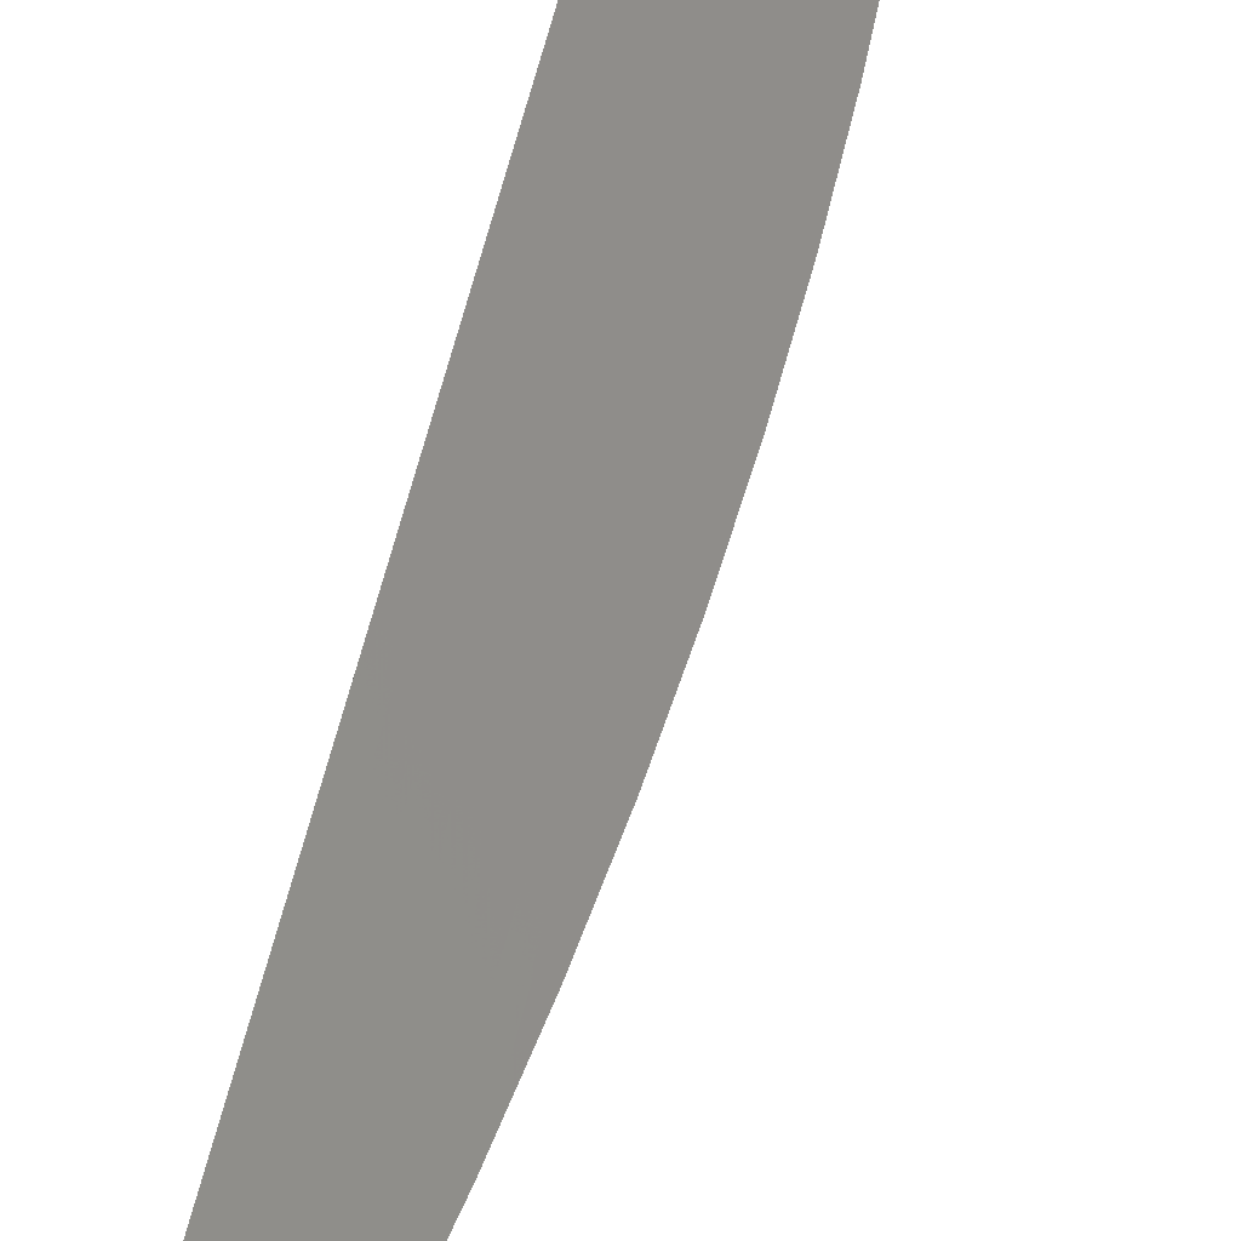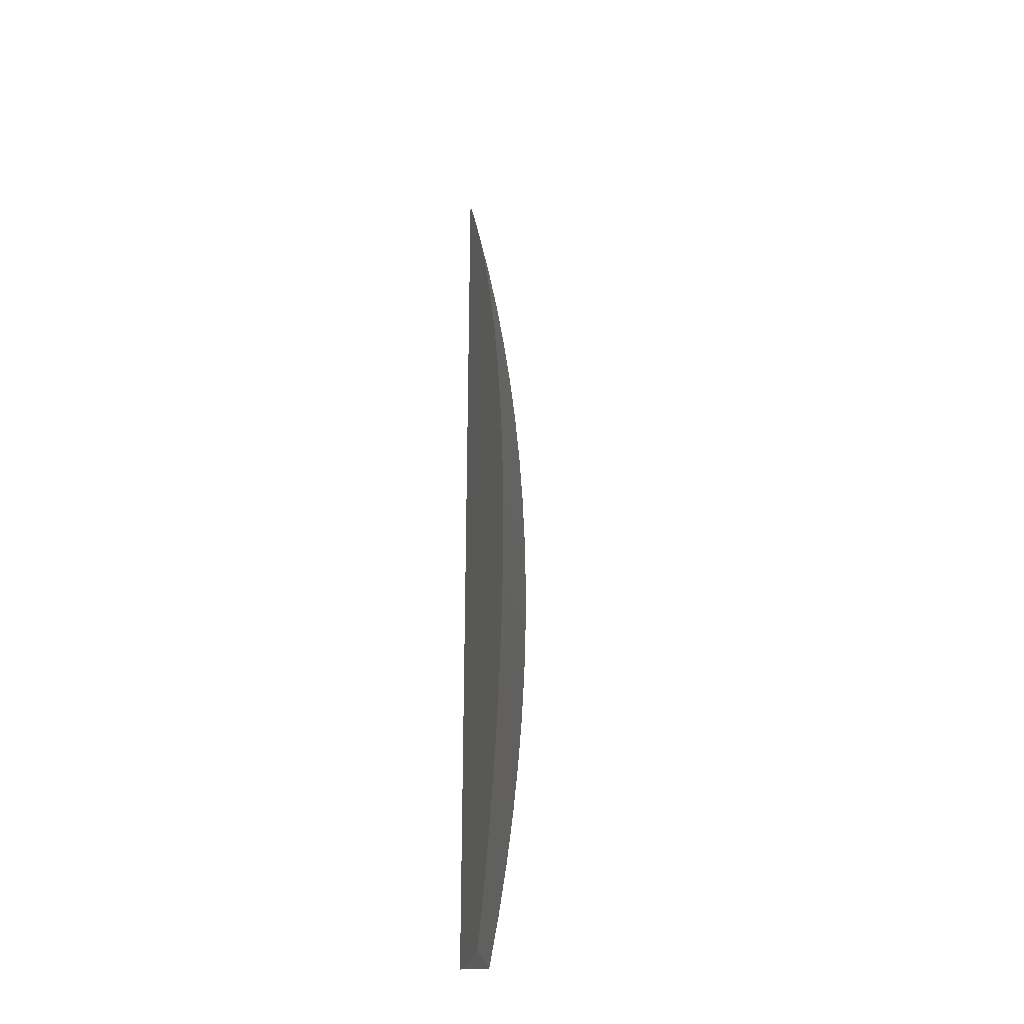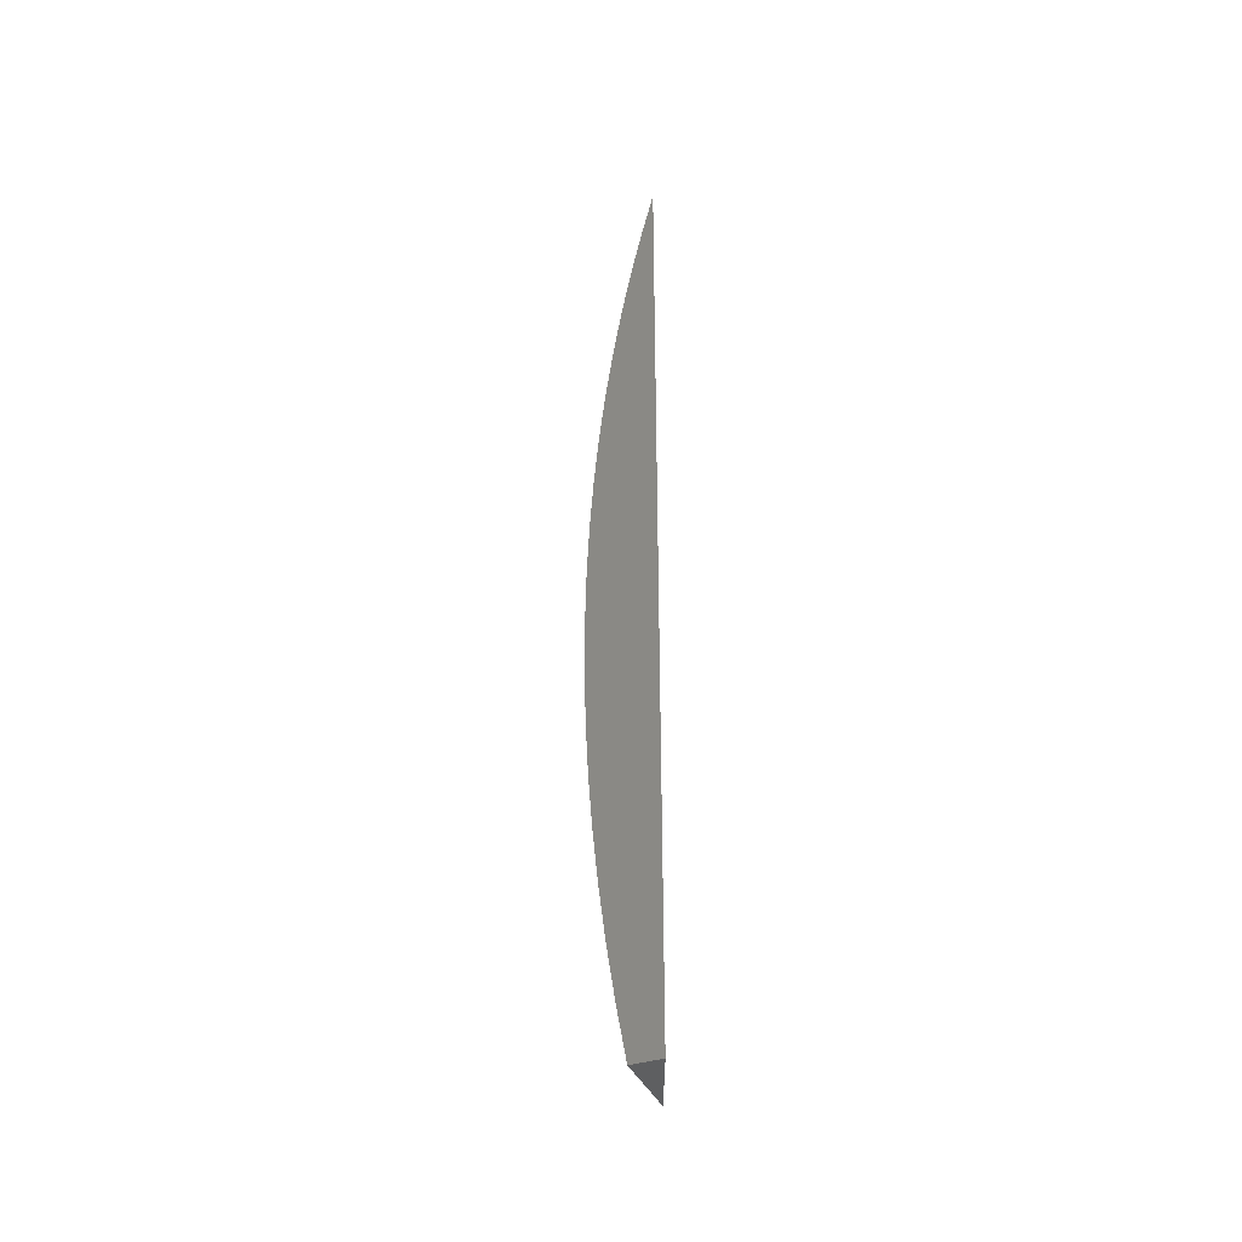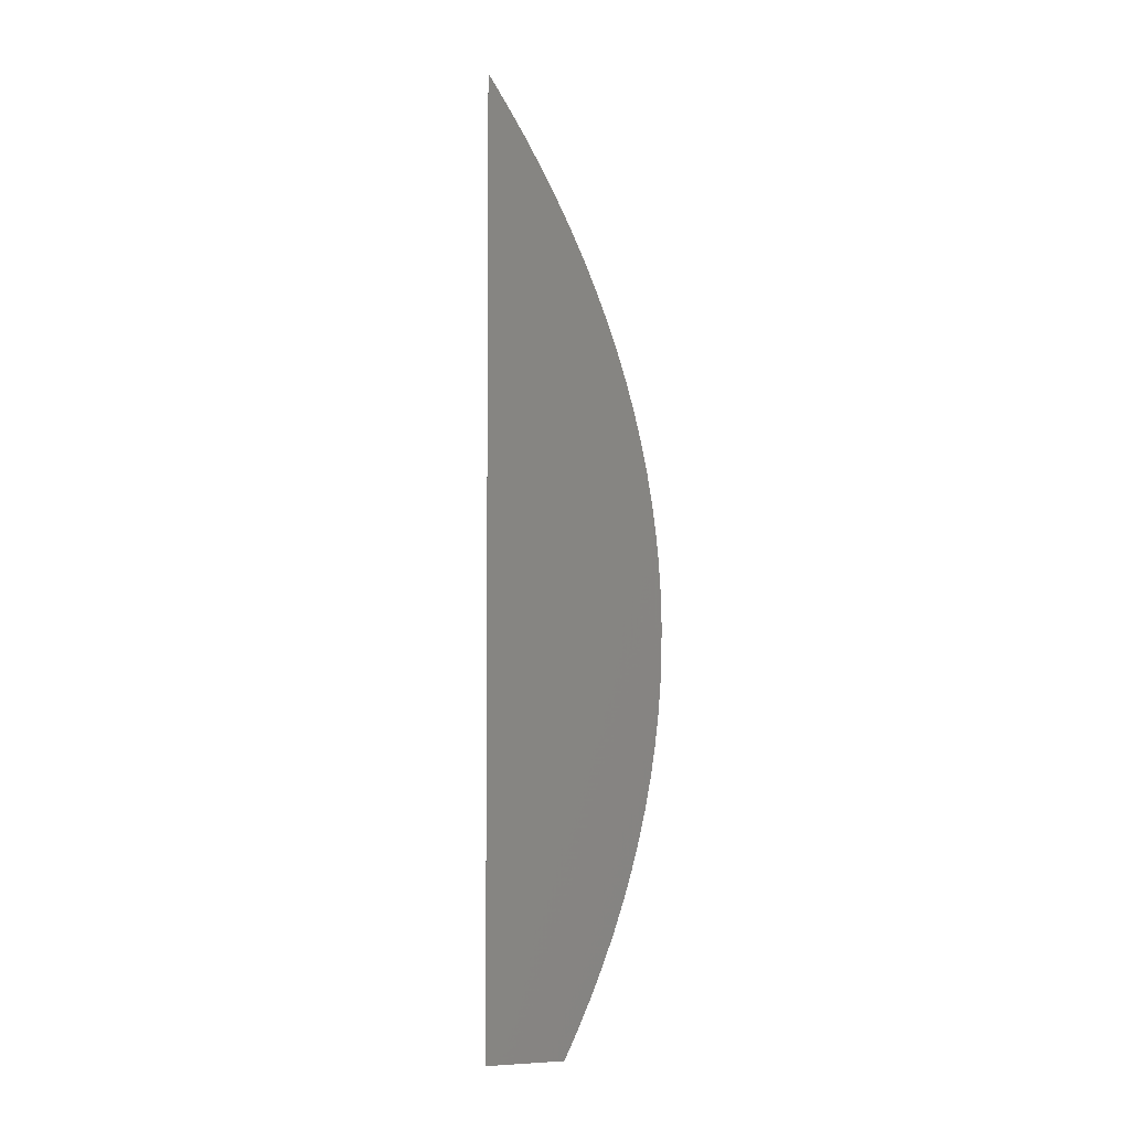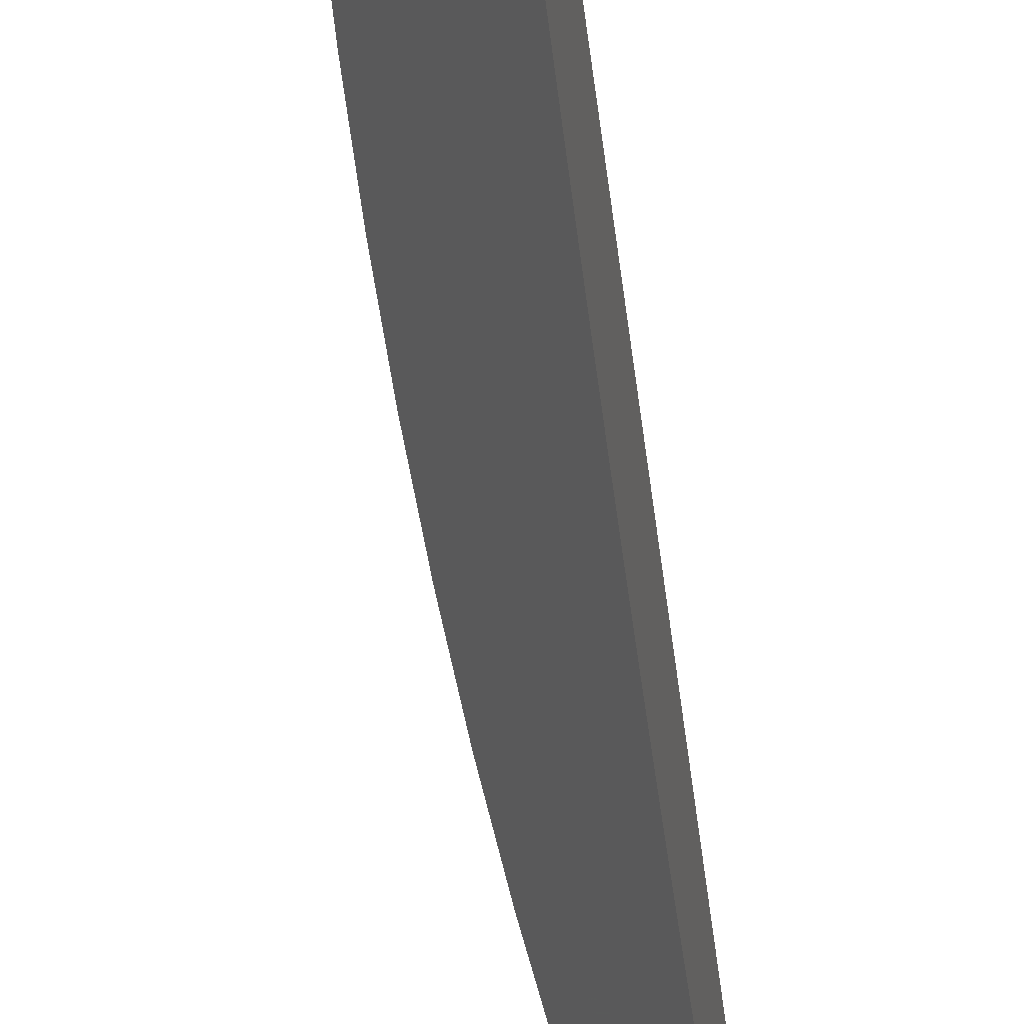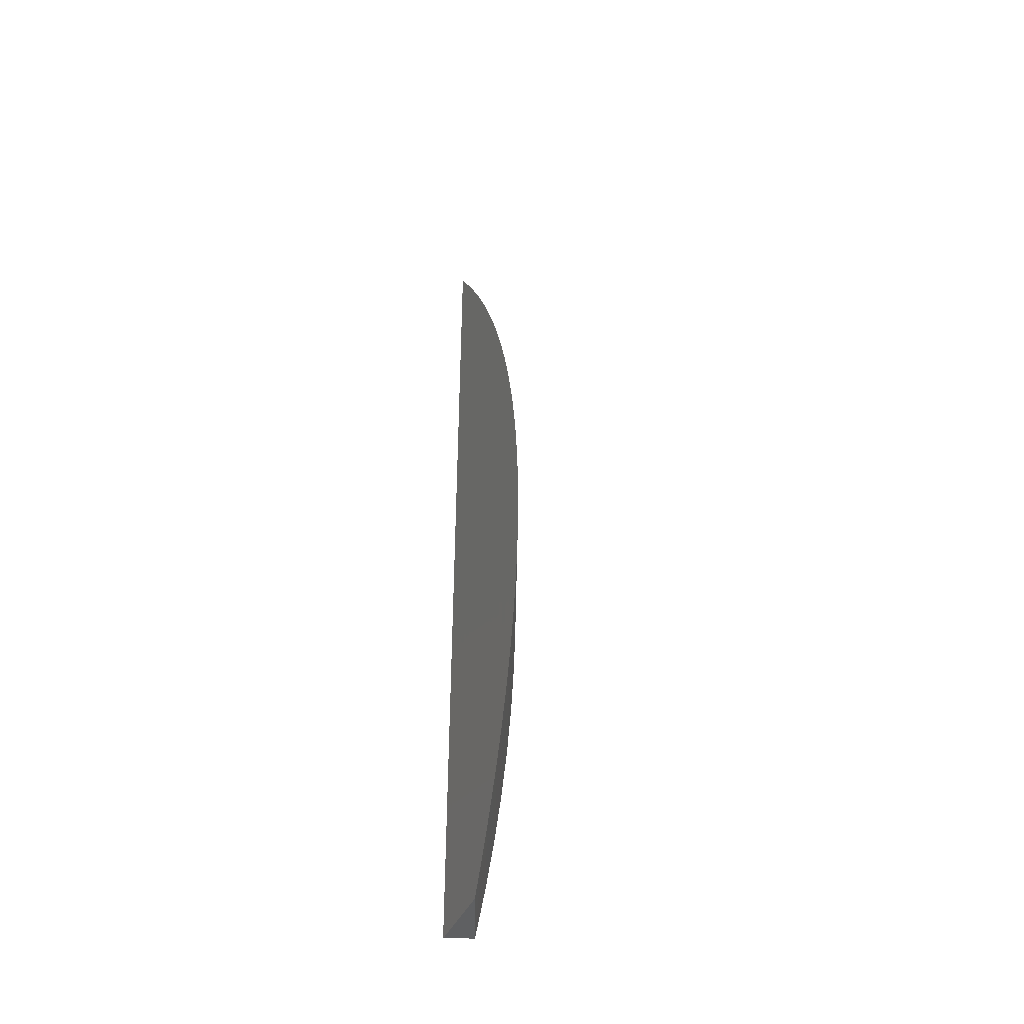
<metadata>
{"format":"stl","ext":"stl","renderer":"f3d","projection":"perspective","resolution":1024,"background":"white","views":[{"elev":46.5,"azim":11.3,"up":"+Y"},{"elev":-27.5,"azim":-13.9,"up":"+Z"},{"elev":-38.6,"azim":179.6,"up":"+Z"},{"elev":-4.0,"azim":-109.0,"up":"+Z"},{"elev":-61.0,"azim":-172.5,"up":"+Y"},{"elev":-42.7,"azim":-23.1,"up":"+Z"}]}
</metadata>
<code>
# stl→obj: 52 verts, 100 faces
v 16 33.91 0.8673
v 16 33.89 0.8408
v 16.01 33.9 0.8201
v 16 33.87 0.8142
v 16 33.86 0.7875
v 16.02 33.9 0.7726
v 16 33.84 0.7607
v 16.03 33.89 0.7249
v 16 33.83 0.7338
v 16 33.82 0.7069
v 16.04 33.89 0.6769
v 16 33.81 0.6799
v 16 33.79 0.6529
v 16.04 33.89 0.6288
v 16 33.79 0.6258
v 16 33.78 0.5987
v 16.05 33.89 0.5806
v 16 33.77 0.5715
v 16 33.76 0.5443
v 16.05 33.89 0.5322
v 16 33.76 0.517
v 16.05 33.88 0.4837
v 16 33.75 0.4898
v 16 33.75 0.4625
v 16.06 33.88 0.4351
v 16 33.75 0.4351
v 16 33.74 0.4078
v 16.06 33.88 0.3866
v 16 33.74 0.3805
v 16 33.74 0.3532
v 16.06 33.88 0.338
v 16 33.74 0.3258
v 16.06 33.88 0.2894
v 16 33.75 0.2985
v 16 33.75 0.2712
v 16.05 33.88 0.2409
v 16 33.75 0.2439
v 16 33.76 0.2166
v 16.05 33.89 0.1924
v 16 33.76 0.1894
v 16 33.77 0.1622
v 16.05 33.89 0.1441
v 16 33.78 0.135
v 16 33.79 0.1079
v 16.04 33.89 0.09589
v 16 33.8 0.08086
v 16.03 33.89 0.04785
v 16 33.81 0.05384
v 16 33.82 0.02689
v 16 33.84 0
v 16.03 33.9 0
v 16 33.91 0
f 1 2 3
f 3 2 4
f 3 4 5
f 3 5 6
f 6 5 7
f 6 7 8
f 8 7 9
f 8 9 10
f 8 10 11
f 11 10 12
f 11 12 13
f 11 13 14
f 14 13 15
f 14 15 16
f 14 16 17
f 17 16 18
f 17 18 19
f 17 19 20
f 20 19 21
f 20 21 22
f 22 21 23
f 22 23 24
f 22 24 25
f 25 24 26
f 25 26 27
f 25 27 28
f 28 27 29
f 28 29 30
f 28 30 31
f 31 30 32
f 31 32 33
f 33 32 34
f 33 34 35
f 33 35 36
f 36 35 37
f 36 37 38
f 36 38 39
f 39 38 40
f 39 40 41
f 39 41 42
f 42 41 43
f 42 43 44
f 42 44 45
f 45 44 46
f 45 46 47
f 47 46 48
f 47 48 49
f 50 51 49
f 49 51 47
f 1 3 52
f 52 3 6
f 52 6 8
f 8 11 52
f 52 11 45
f 52 45 47
f 11 14 45
f 45 14 42
f 42 14 17
f 42 17 39
f 39 17 20
f 39 20 36
f 36 20 22
f 36 22 33
f 33 22 25
f 33 25 31
f 31 25 28
f 47 51 52
f 50 49 52
f 52 49 48
f 52 48 46
f 52 46 13
f 13 46 44
f 13 44 15
f 15 44 43
f 15 43 16
f 16 43 41
f 16 41 18
f 18 41 40
f 18 40 19
f 19 40 38
f 19 38 21
f 21 38 37
f 21 37 23
f 23 37 35
f 23 35 24
f 24 35 34
f 24 34 26
f 26 34 32
f 26 32 27
f 27 32 30
f 27 30 29
f 13 12 52
f 52 12 10
f 52 10 9
f 9 7 52
f 52 7 5
f 52 5 4
f 4 2 52
f 52 2 1
f 51 50 52

</code>
